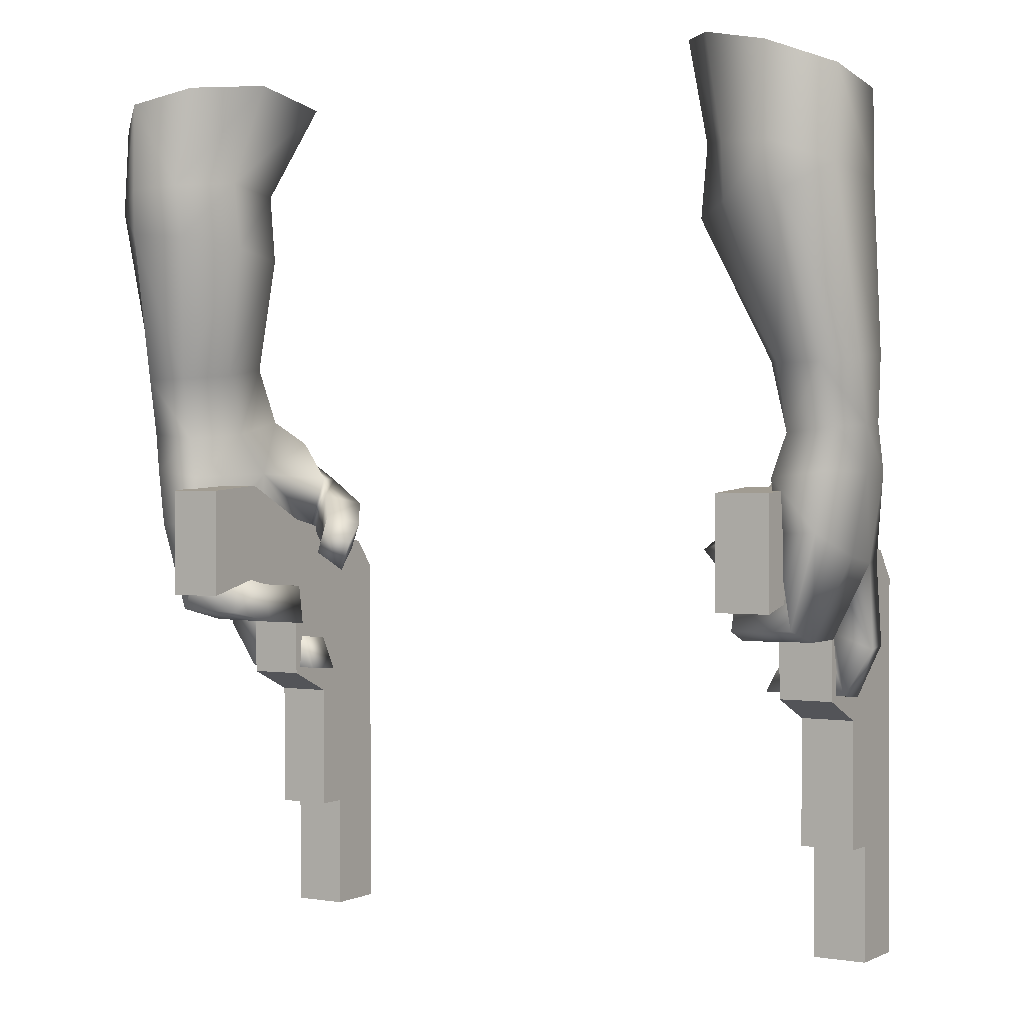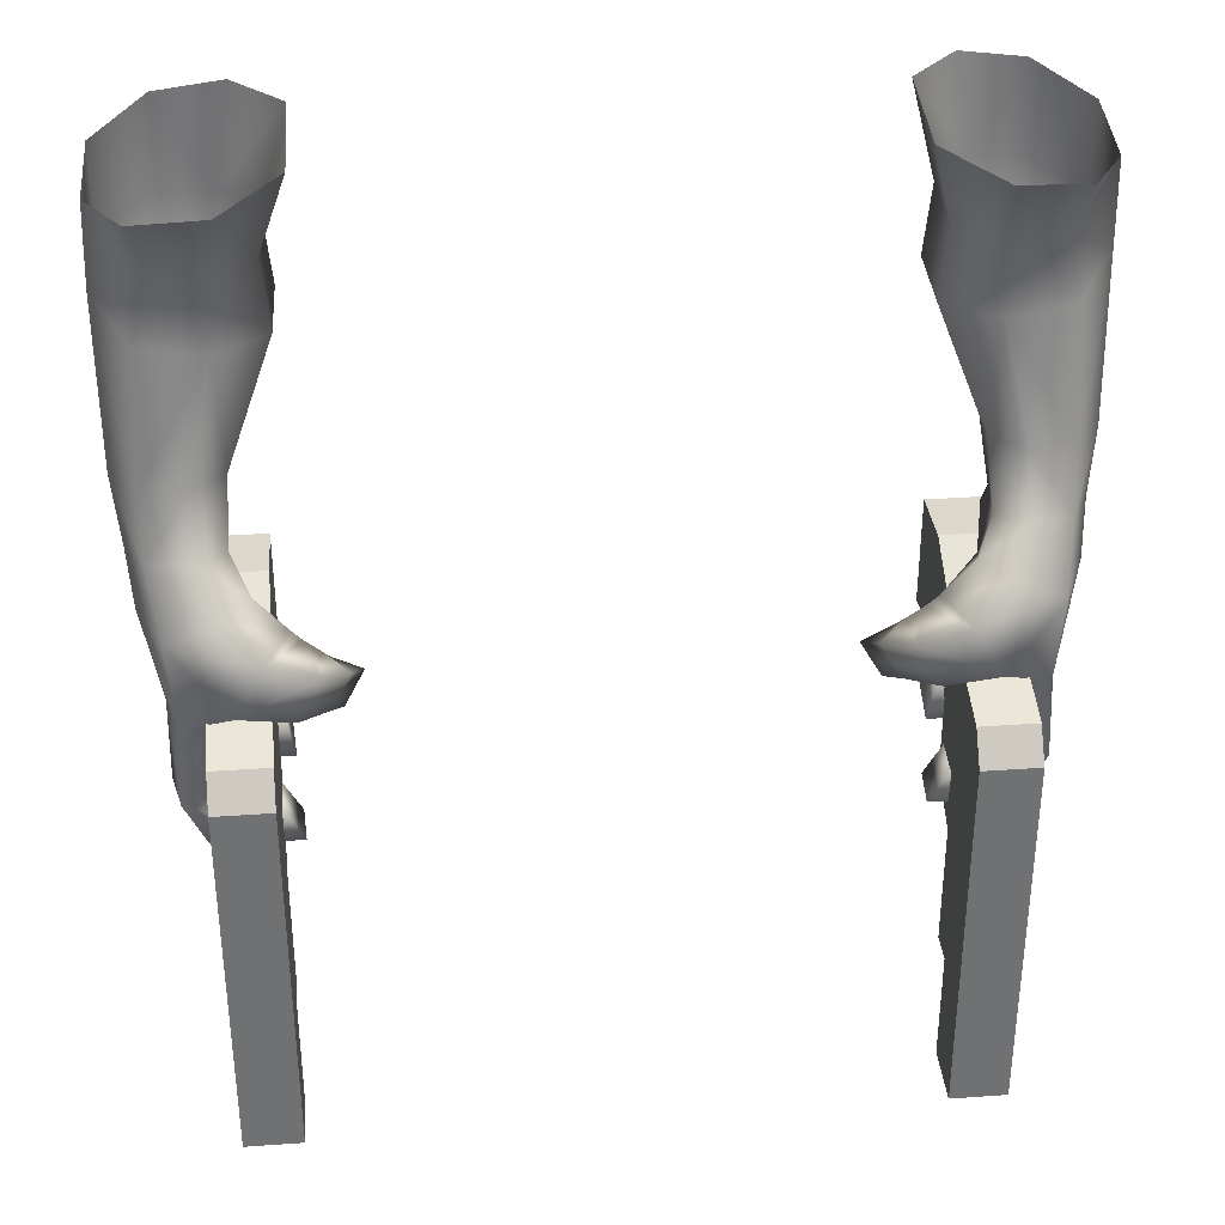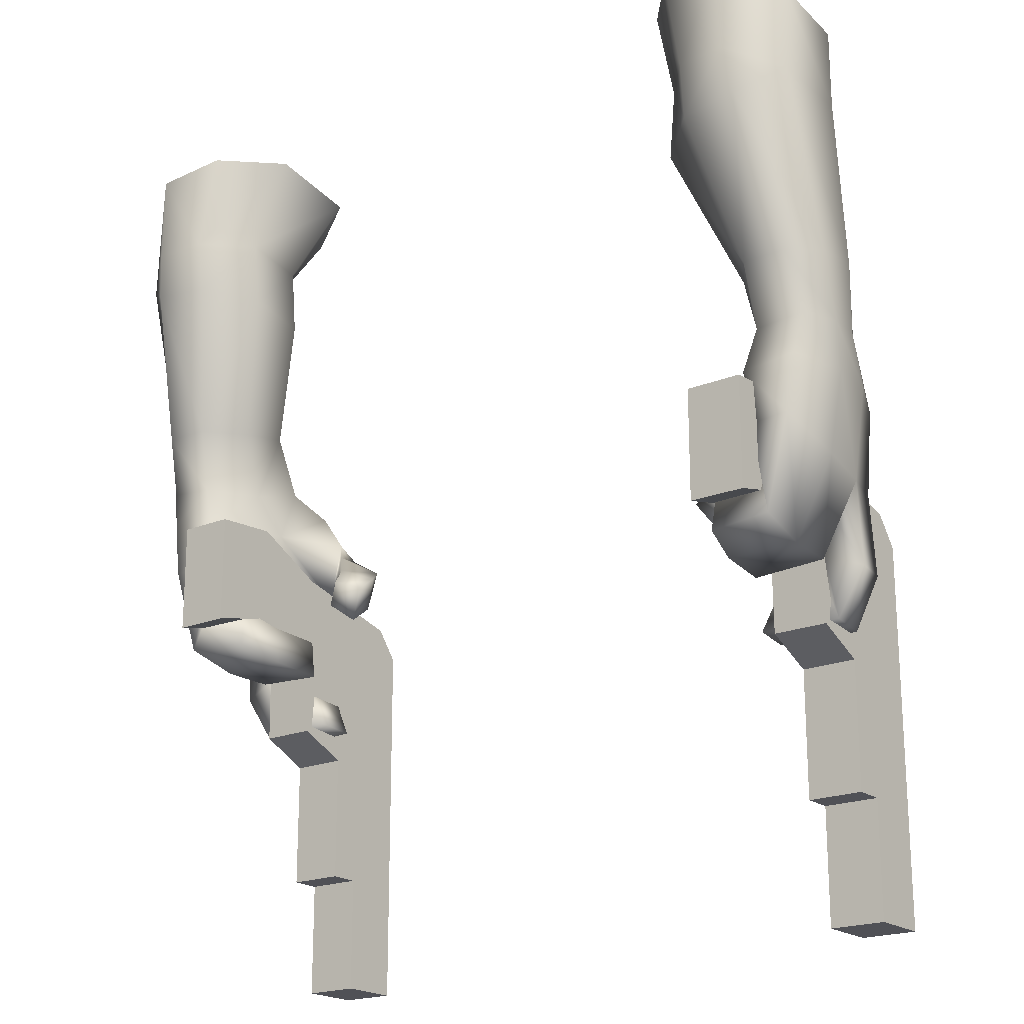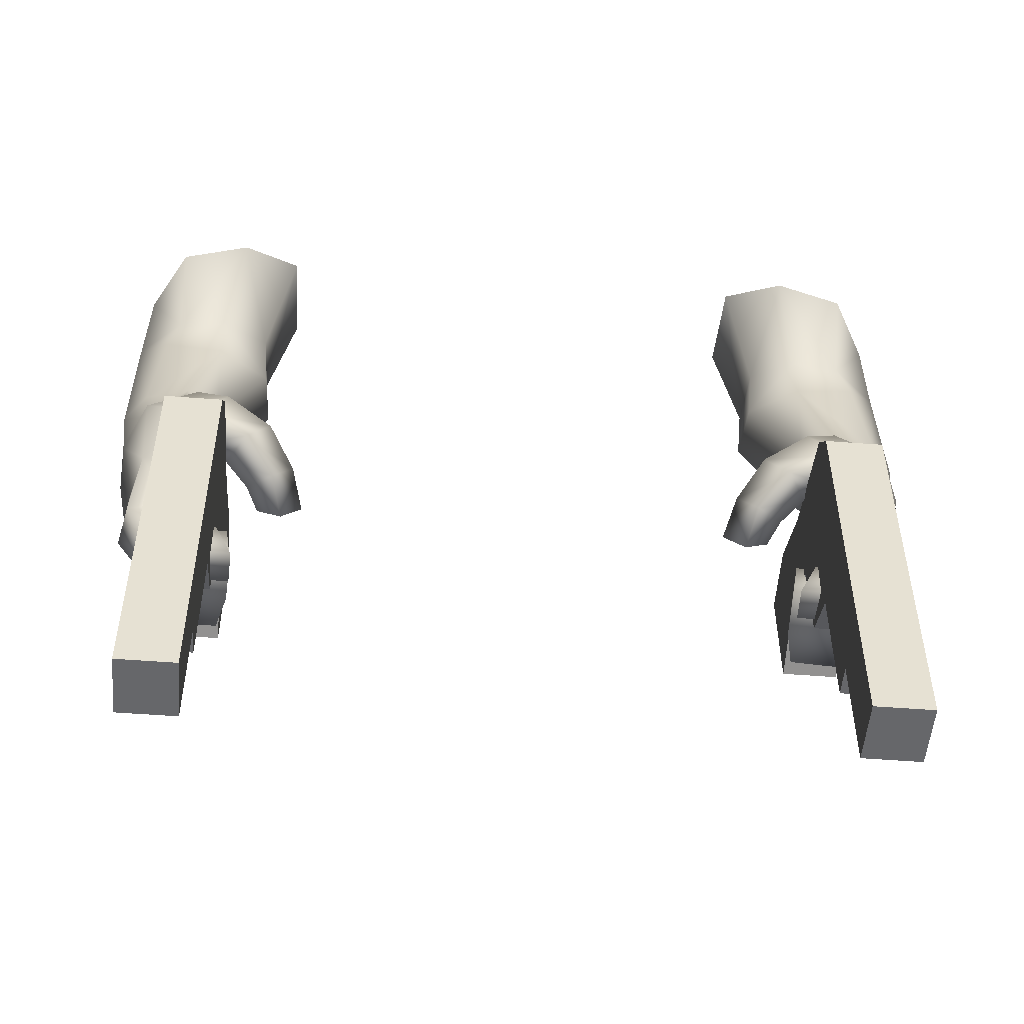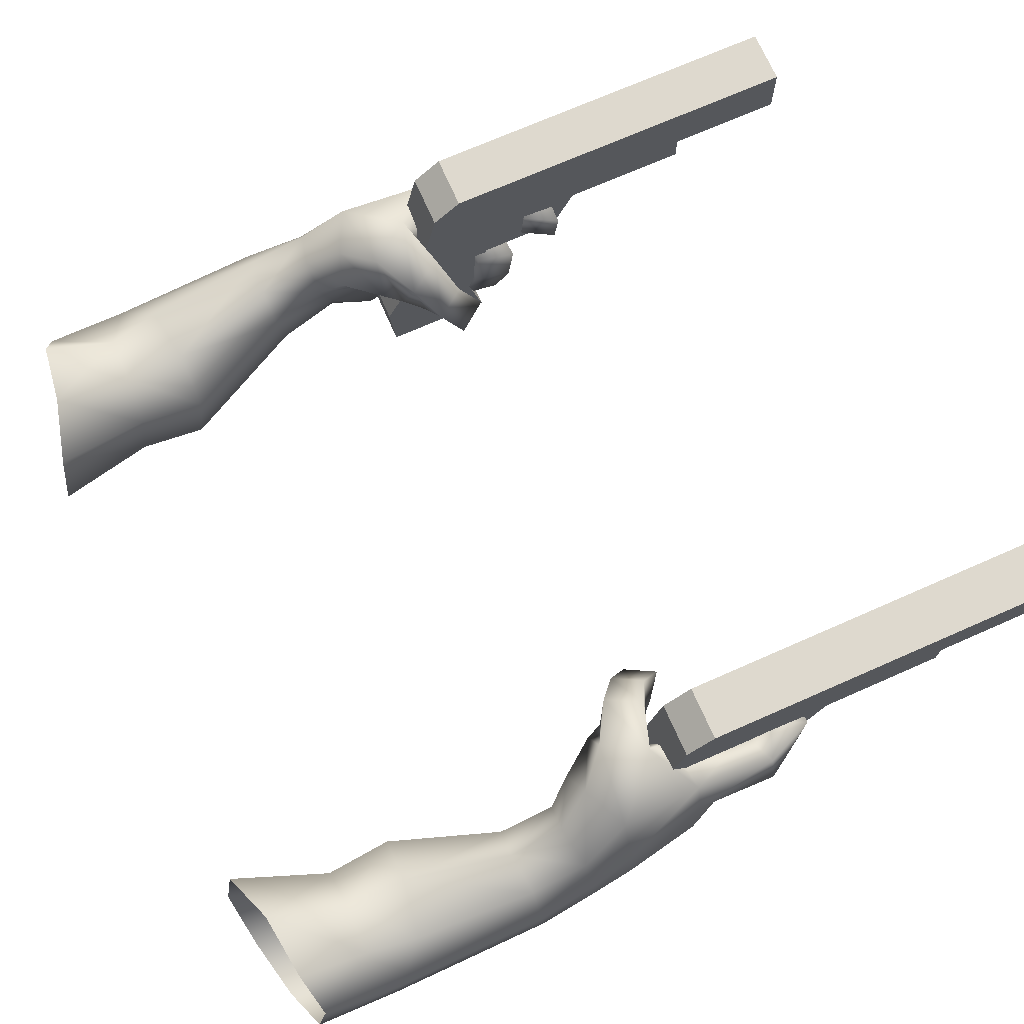
<metadata>
{"format":"obj","ext":"obj","renderer":"f3d","projection":"perspective","resolution":1024,"background":"white","views":[{"elev":0.9,"azim":31.5,"up":"+Z"},{"elev":35.1,"azim":174.6,"up":"+Z"},{"elev":-20.3,"azim":36.8,"up":"+Z"},{"elev":-52.1,"azim":175.2,"up":"+Z"},{"elev":71.6,"azim":66.2,"up":"+Y"}]}
</metadata>
<code>
o player_head.001_Circle.002
v -0.3872 -0.2428 0.00974
v -0.2592 -0.2377 0.0337
v -0.257 -0.2987 0.04185
v -0.3826 -0.3137 0.01799
v -0.2506 -0.2976 -0.02132
v -0.253 -0.2389 -0.03028
v -0.3853 -0.2688 -0.1413
v -0.2973 -0.2559 -0.143
v -0.2943 -0.2105 -0.1355
v -0.3858 -0.2241 -0.1381
v -0.3832 -0.2356 0.08848
v -0.2315 -0.2845 0.1361
v -0.2332 -0.1955 0.1233
v -0.382 -0.3083 0.1004
v -0.3004 -0.2152 0.02926
v -0.3484 -0.219 0.02982
v -0.3391 -0.351 0.03511
v -0.2928 -0.3442 0.0377
v -0.2998 -0.2084 -0.02991
v -0.3564 -0.2104 -0.02115
v -0.2915 -0.3379 -0.01181
v -0.3454 -0.3432 -0.006824
v -0.3631 -0.2988 -0.1469
v -0.3223 -0.2968 -0.1466
v -0.3634 -0.1949 -0.139
v -0.3231 -0.187 -0.1343
v -0.35 -0.1767 0.09566
v -0.2861 -0.1645 0.1039
v -0.2762 -0.3408 0.1303
v -0.3365 -0.353 0.1172
v -0.3789 -0.2127 -0.1971
v -0.3044 -0.2294 -0.2015
v -0.3229 -0.1611 -0.1862
v -0.362 -0.1797 -0.1949
v -0.2704 -0.1715 -0.4068
v -0.2686 -0.137 -0.4099
v -0.3142 -0.1816 -0.3128
v -0.2904 -0.1374 -0.3123
v -0.2548 -0.1748 -0.4383
v -0.253 -0.1403 -0.4413
v -0.3562 -0.1766 -0.3195
v -0.3445 -0.1338 -0.319
v -0.3169 -0.1695 -0.4058
v -0.3151 -0.135 -0.4088
v -0.3301 -0.1723 -0.4394
v -0.3283 -0.1378 -0.4424
v -0.2733 -0.2742 -0.3413
v -0.2638 -0.1847 -0.3547
v -0.2673 -0.236 -0.3513
v -0.2712 -0.2802 -0.3776
v -0.2578 -0.1872 -0.392
v -0.3541 -0.2887 -0.291
v -0.261 -0.2374 -0.3882
v -0.321 -0.279 -0.3405
v -0.3165 -0.186 -0.353
v -0.3301 -0.2858 -0.3751
v -0.3251 -0.1858 -0.3881
v -0.2393 -0.1861 -0.3201
v -0.2262 -0.1945 -0.3
v -0.2876 -0.132 -0.2908
v -0.2536 -0.1555 -0.2454
v -0.2165 -0.1772 -0.3376
v -0.1986 -0.1887 -0.31
v -0.2984 -0.1003 -0.2873
v -0.2732 -0.1105 -0.2468
v -0.2501 -0.1667 -0.3099
v -0.2323 -0.1786 -0.2824
v -0.2263 -0.1457 -0.3175
v -0.2087 -0.1569 -0.2904
v -0.3204 -0.2358 -0.306
v -0.3276 -0.2345 -0.3878
v -0.3191 -0.2352 -0.353
v -0.3626 -0.2302 -0.3125
v -0.3727 -0.1861 -0.2386
v -0.3622 -0.2865 -0.238
v -0.3498 -0.132 -0.2397
v -0.3047 -0.1276 -0.2184
v -0.3769 -0.2322 -0.2392
v -0.2929 -0.2053 -0.2408
v -0.3125 -0.2878 -0.2443
v -0.3158 -0.2835 -0.2917
v -0.3696 -0.2817 -0.201
v -0.2808 -0.1512 -0.21
v -0.3812 -0.2436 -0.1988
v -0.3248 -0.2833 -0.2055
v -0.2965 -0.1813 -0.1882
v -0.2447 -0.1656 -0.2625
v -0.2523 -0.1131 -0.3031
v -0.27 -0.1479 -0.2989
v -0.2318 -0.1236 -0.2708
v -0.3146 -0.1373 -0.3812
v -0.3577 -0.1736 -0.3965
v -0.3221 -0.1777 -0.3826
v -0.3493 -0.134 -0.3948
v -0.3218 -0.04875 -0.6903
v -0.3218 -0.3112 -0.2573
v -0.3218 -0.1327 -0.583
v -0.3218 -0.105 -0.583
v -0.2706 -0.3112 -0.3598
v -0.3218 -0.18 -0.287
v -0.3218 -0.1804 -0.4442
v -0.3218 -0.2554 -0.3459
v -0.3218 -0.2498 -0.2525
v -0.3218 -0.105 -0.6903
v -0.3218 -0.3112 -0.3598
v -0.3218 -0.1327 -0.4652
v -0.3218 -0.1814 -0.3672
v -0.3218 -0.07027 -0.3118
v -0.3218 -0.04875 -0.3388
v -0.2706 -0.04875 -0.3388
v -0.2706 -0.2554 -0.3459
v -0.2706 -0.1327 -0.4652
v -0.2706 -0.2498 -0.2525
v -0.2706 -0.1814 -0.3672
v -0.2706 -0.1804 -0.4442
v -0.2706 -0.105 -0.583
v -0.2706 -0.1327 -0.583
v -0.2706 -0.18 -0.287
v -0.2706 -0.3112 -0.2573
v -0.2706 -0.07027 -0.3118
v -0.2706 -0.105 -0.6903
v -0.2706 -0.04875 -0.6903
v 0.3872 -0.2428 0.00974
v 0.2592 -0.2377 0.0337
v 0.257 -0.2987 0.04185
v 0.3826 -0.3137 0.01799
v 0.2506 -0.2976 -0.02132
v 0.253 -0.2389 -0.03028
v 0.3853 -0.2688 -0.1413
v 0.2973 -0.2559 -0.143
v 0.2943 -0.2105 -0.1355
v 0.3858 -0.2241 -0.1381
v 0.3832 -0.2356 0.08848
v 0.2315 -0.2845 0.1361
v 0.2332 -0.1955 0.1233
v 0.382 -0.3083 0.1004
v 0.3004 -0.2152 0.02926
v 0.3484 -0.219 0.02982
v 0.3391 -0.351 0.03511
v 0.2928 -0.3442 0.0377
v 0.2998 -0.2084 -0.02991
v 0.3564 -0.2104 -0.02115
v 0.2915 -0.3379 -0.01181
v 0.3454 -0.3432 -0.006824
v 0.3631 -0.2988 -0.1469
v 0.3223 -0.2968 -0.1466
v 0.3634 -0.1949 -0.139
v 0.3231 -0.187 -0.1343
v 0.35 -0.1767 0.09566
v 0.2861 -0.1645 0.1039
v 0.2762 -0.3408 0.1303
v 0.3365 -0.353 0.1172
v 0.3789 -0.2127 -0.1971
v 0.3044 -0.2294 -0.2015
v 0.3229 -0.1611 -0.1862
v 0.362 -0.1797 -0.1949
v 0.2704 -0.1715 -0.4068
v 0.2686 -0.137 -0.4099
v 0.3142 -0.1816 -0.3128
v 0.2904 -0.1374 -0.3123
v 0.2548 -0.1748 -0.4383
v 0.253 -0.1403 -0.4413
v 0.3562 -0.1766 -0.3195
v 0.3445 -0.1338 -0.319
v 0.3169 -0.1695 -0.4058
v 0.3151 -0.135 -0.4088
v 0.3301 -0.1723 -0.4394
v 0.3283 -0.1378 -0.4424
v 0.2733 -0.2742 -0.3413
v 0.2638 -0.1847 -0.3547
v 0.2673 -0.236 -0.3513
v 0.2712 -0.2802 -0.3776
v 0.2578 -0.1872 -0.392
v 0.3541 -0.2887 -0.291
v 0.261 -0.2374 -0.3882
v 0.321 -0.279 -0.3405
v 0.3165 -0.186 -0.353
v 0.3301 -0.2858 -0.3751
v 0.3251 -0.1858 -0.3881
v 0.2393 -0.1861 -0.3201
v 0.2262 -0.1945 -0.3
v 0.2876 -0.132 -0.2908
v 0.2536 -0.1555 -0.2454
v 0.2165 -0.1772 -0.3376
v 0.1986 -0.1887 -0.31
v 0.2984 -0.1003 -0.2873
v 0.2732 -0.1105 -0.2468
v 0.2501 -0.1667 -0.3099
v 0.2323 -0.1786 -0.2824
v 0.2263 -0.1457 -0.3175
v 0.2087 -0.1569 -0.2904
v 0.3204 -0.2358 -0.306
v 0.3276 -0.2345 -0.3878
v 0.3191 -0.2352 -0.353
v 0.3626 -0.2302 -0.3125
v 0.3727 -0.1861 -0.2386
v 0.3622 -0.2865 -0.238
v 0.3498 -0.132 -0.2397
v 0.3047 -0.1276 -0.2184
v 0.3769 -0.2322 -0.2392
v 0.2929 -0.2053 -0.2408
v 0.3125 -0.2878 -0.2443
v 0.3158 -0.2835 -0.2917
v 0.3696 -0.2817 -0.201
v 0.2808 -0.1512 -0.21
v 0.3812 -0.2436 -0.1988
v 0.3248 -0.2833 -0.2055
v 0.2965 -0.1813 -0.1882
v 0.2447 -0.1656 -0.2625
v 0.2523 -0.1131 -0.3031
v 0.27 -0.1479 -0.2989
v 0.2318 -0.1236 -0.2708
v 0.3146 -0.1373 -0.3812
v 0.3577 -0.1736 -0.3965
v 0.3221 -0.1777 -0.3826
v 0.3493 -0.134 -0.3948
v 0.3218 -0.04875 -0.6903
v 0.3218 -0.3112 -0.2573
v 0.3218 -0.1327 -0.583
v 0.3218 -0.105 -0.583
v 0.2706 -0.3112 -0.3598
v 0.3218 -0.18 -0.287
v 0.3218 -0.1804 -0.4442
v 0.3218 -0.2554 -0.3459
v 0.3218 -0.2498 -0.2525
v 0.3218 -0.105 -0.6903
v 0.3218 -0.3112 -0.3598
v 0.3218 -0.1327 -0.4652
v 0.3218 -0.1814 -0.3672
v 0.3218 -0.07027 -0.3118
v 0.3218 -0.04875 -0.3388
v 0.2706 -0.04875 -0.3388
v 0.2706 -0.2554 -0.3459
v 0.2706 -0.1327 -0.4652
v 0.2706 -0.2498 -0.2525
v 0.2706 -0.1814 -0.3672
v 0.2706 -0.1804 -0.4442
v 0.2706 -0.105 -0.583
v 0.2706 -0.1327 -0.583
v 0.2706 -0.18 -0.287
v 0.2706 -0.3112 -0.2573
v 0.2706 -0.07027 -0.3118
v 0.2706 -0.105 -0.6903
v 0.2706 -0.04875 -0.6903
f 106 107 109
f 114 118 111
f 109 120 110
f 116 104 121
f 104 122 121
f 110 95 109
f 118 108 100
f 99 96 105
f 114 102 107
f 115 107 101
f 116 97 98
f 119 103 96
f 111 105 102
f 117 106 97
f 113 100 103
f 112 101 106
f 105 96 102
f 96 103 102
f 100 108 107
f 108 109 107
f 103 100 102
f 109 95 98
f 106 109 98
f 95 104 98
f 98 97 106
f 106 101 107
f 107 102 100
f 114 115 112
f 112 117 116
f 116 121 122
f 122 110 116
f 110 120 114
f 112 110 114
f 118 113 111
f 113 119 111
f 110 112 116
f 120 118 114
f 119 99 111
f 109 108 120
f 116 98 104
f 104 95 122
f 110 122 95
f 118 120 108
f 99 119 96
f 114 111 102
f 115 114 107
f 116 117 97
f 119 113 103
f 111 99 105
f 117 112 106
f 113 118 100
f 112 115 101
f 228 231 229
f 236 233 240
f 231 232 242
f 238 243 226
f 226 243 244
f 232 231 217
f 240 222 230
f 221 227 218
f 236 229 224
f 237 223 229
f 238 220 219
f 241 218 225
f 233 224 227
f 239 219 228
f 235 225 222
f 234 228 223
f 227 224 218
f 218 224 225
f 222 229 230
f 230 229 231
f 225 224 222
f 231 220 217
f 228 220 231
f 217 220 226
f 220 228 219
f 228 229 223
f 229 222 224
f 236 234 237
f 234 238 239
f 238 244 243
f 244 238 232
f 232 236 242
f 234 236 232
f 240 233 235
f 235 233 241
f 232 238 234
f 242 236 240
f 241 233 221
f 231 242 230
f 238 226 220
f 226 244 217
f 232 217 244
f 240 230 242
f 221 218 241
f 236 224 233
f 237 229 236
f 238 219 239
f 241 225 235
f 233 227 221
f 239 228 234
f 235 222 240
f 234 223 237
f 16 20 1
f 28 13 2 15
f 15 2 6 19
f 14 11 1 4
f 30 14 4 17
f 13 12 3 2
f 24 8 5 21
f 5 6 2 3
f 84 82 23 7
f 34 31 10 25
f 12 29 18 3
f 11 27 16 1
f 17 4 22
f 10 7 4 1
f 7 23 22 4
f 8 9 6 5
f 9 26 19 6
f 24 21 22 23
f 85 32 8 24
f 31 84 7 10
f 21 5 3 18
f 28 15 16 27
f 30 17 18 29
f 15 19 20 16
f 19 26 25 20
f 21 18 17 22
f 85 24 23 82
f 26 33 34 25
f 9 8 32 86
f 26 9 86 33
f 93 91 38 37
f 89 87 61 60
f 45 46 40 39
f 39 40 36 35
f 43 45 39 35
f 46 44 36 40
f 94 91 44 46
f 93 92 45 43
f 92 94 46 45
f 35 36 44 43
f 72 55 37 70
f 47 49 72 54
f 71 57 51 53
f 53 51 48 49
f 54 56 50 47
f 57 55 48 51
f 41 37 55 57
f 81 52 56 54
f 73 41 57 71
f 49 48 55 72
f 68 69 63 62
f 62 63 59 58
f 66 68 62 58
f 69 67 59 63
f 90 87 67 69
f 89 88 68 66
f 88 90 69 68
f 58 59 67 66
f 38 42 64 60
f 52 73 71 56
f 50 53 49 47
f 56 71 53 50
f 54 72 70 81
f 41 73 78 74
f 73 52 75 78
f 64 42 76
f 42 41 74 76
f 65 64 76 77
f 37 38 79
f 70 37 79
f 60 61 79
f 81 70 79
f 38 60 79
f 52 81 80 75
f 61 83 79
f 61 65 77 83
f 79 83 86 32
f 83 77 33 86
f 74 78 84 31
f 75 80 85 82
f 76 74 31 34
f 78 75 82 84
f 80 79 32 85
f 77 76 34 33
f 79 80 81
f 64 65 90 88
f 60 64 88 89
f 65 61 87 90
f 66 67 87 89
f 41 42 94 92
f 37 41 92 93
f 42 38 91 94
f 43 44 91 93
f 25 10 1 20
f 138 123 142
f 150 137 124 135
f 137 141 128 124
f 136 126 123 133
f 152 139 126 136
f 135 124 125 134
f 146 143 127 130
f 127 125 124 128
f 206 129 145 204
f 156 147 132 153
f 134 125 140 151
f 133 123 138 149
f 139 144 126
f 132 123 126 129
f 129 126 144 145
f 130 127 128 131
f 131 128 141 148
f 146 145 144 143
f 207 146 130 154
f 153 132 129 206
f 143 140 125 127
f 150 149 138 137
f 152 151 140 139
f 137 138 142 141
f 141 142 147 148
f 143 144 139 140
f 207 204 145 146
f 148 147 156 155
f 131 208 154 130
f 148 155 208 131
f 215 159 160 213
f 211 182 183 209
f 167 161 162 168
f 161 157 158 162
f 165 157 161 167
f 168 162 158 166
f 216 168 166 213
f 215 165 167 214
f 214 167 168 216
f 157 165 166 158
f 194 192 159 177
f 169 176 194 171
f 193 175 173 179
f 175 171 170 173
f 176 169 172 178
f 179 173 170 177
f 163 179 177 159
f 203 176 178 174
f 195 193 179 163
f 171 194 177 170
f 190 184 185 191
f 184 180 181 185
f 188 180 184 190
f 191 185 181 189
f 212 191 189 209
f 211 188 190 210
f 210 190 191 212
f 180 188 189 181
f 160 182 186 164
f 174 178 193 195
f 172 169 171 175
f 178 172 175 193
f 176 203 192 194
f 163 196 200 195
f 195 200 197 174
f 186 198 164
f 164 198 196 163
f 187 199 198 186
f 159 201 160
f 192 201 159
f 182 201 183
f 203 201 192
f 160 201 182
f 174 197 202 203
f 183 201 205
f 183 205 199 187
f 201 154 208 205
f 205 208 155 199
f 196 153 206 200
f 197 204 207 202
f 198 156 153 196
f 200 206 204 197
f 202 207 154 201
f 199 155 156 198
f 201 203 202
f 186 210 212 187
f 182 211 210 186
f 187 212 209 183
f 188 211 209 189
f 163 214 216 164
f 159 215 214 163
f 164 216 213 160
f 165 215 213 166
f 147 142 123 132

</code>
